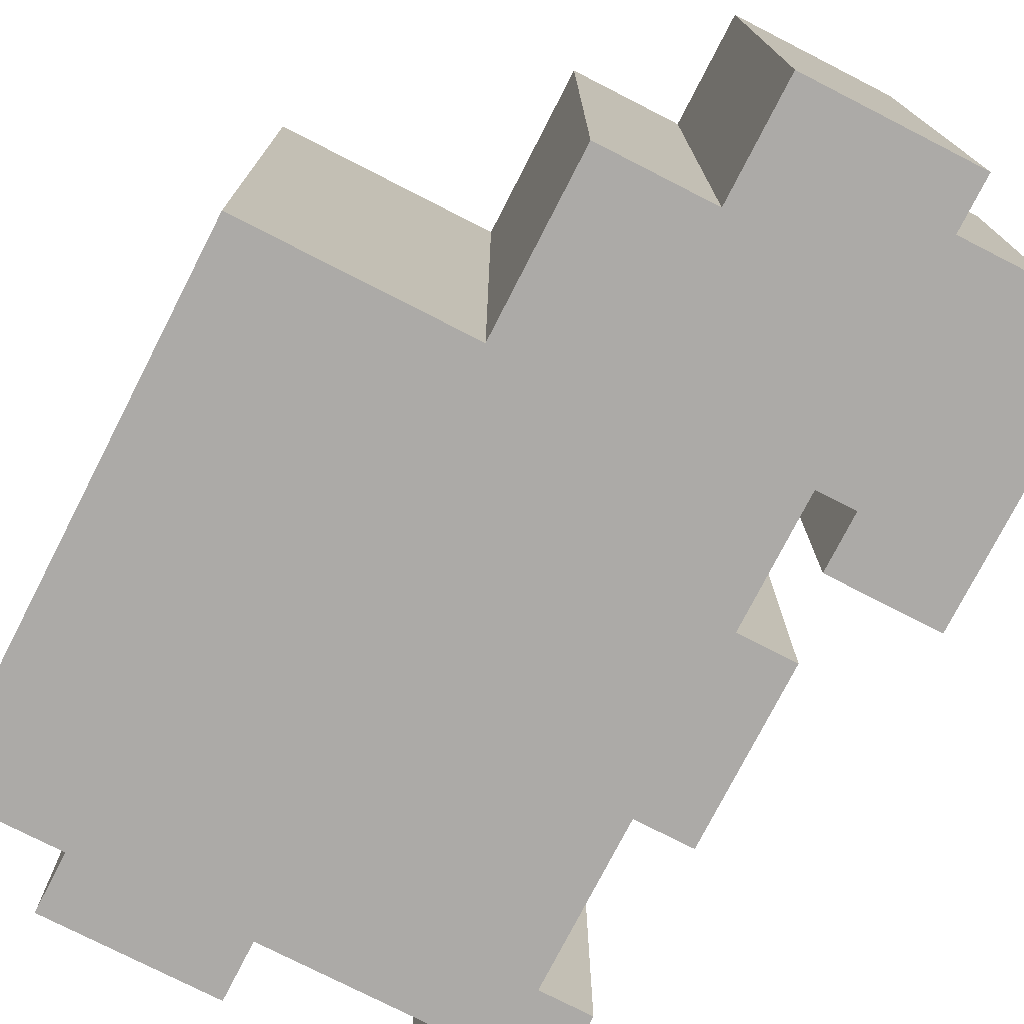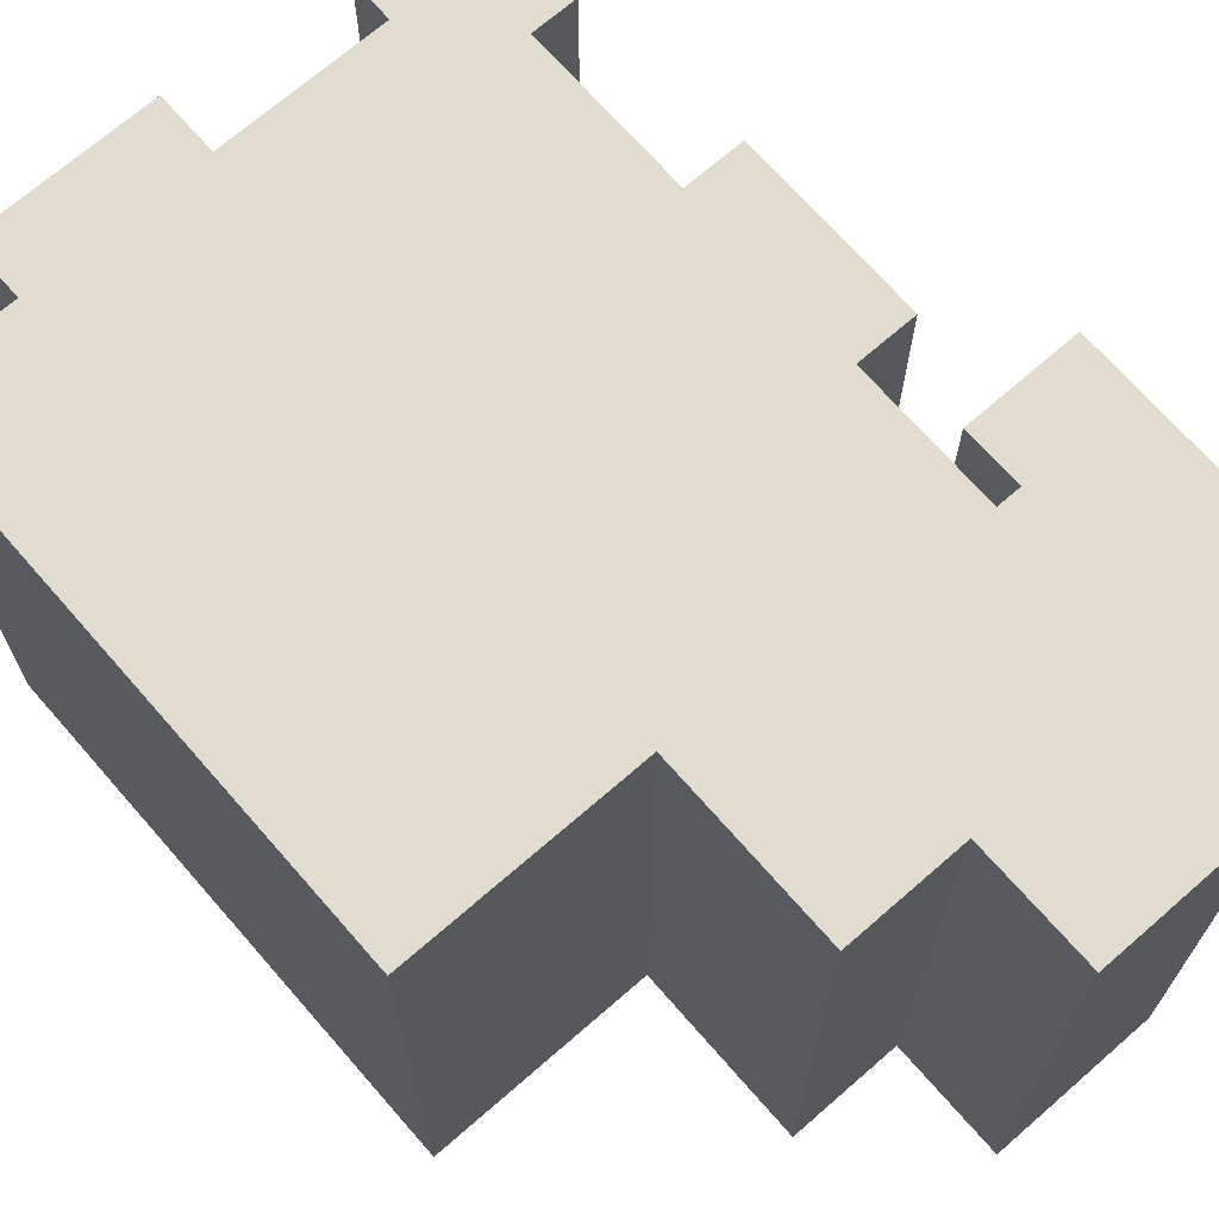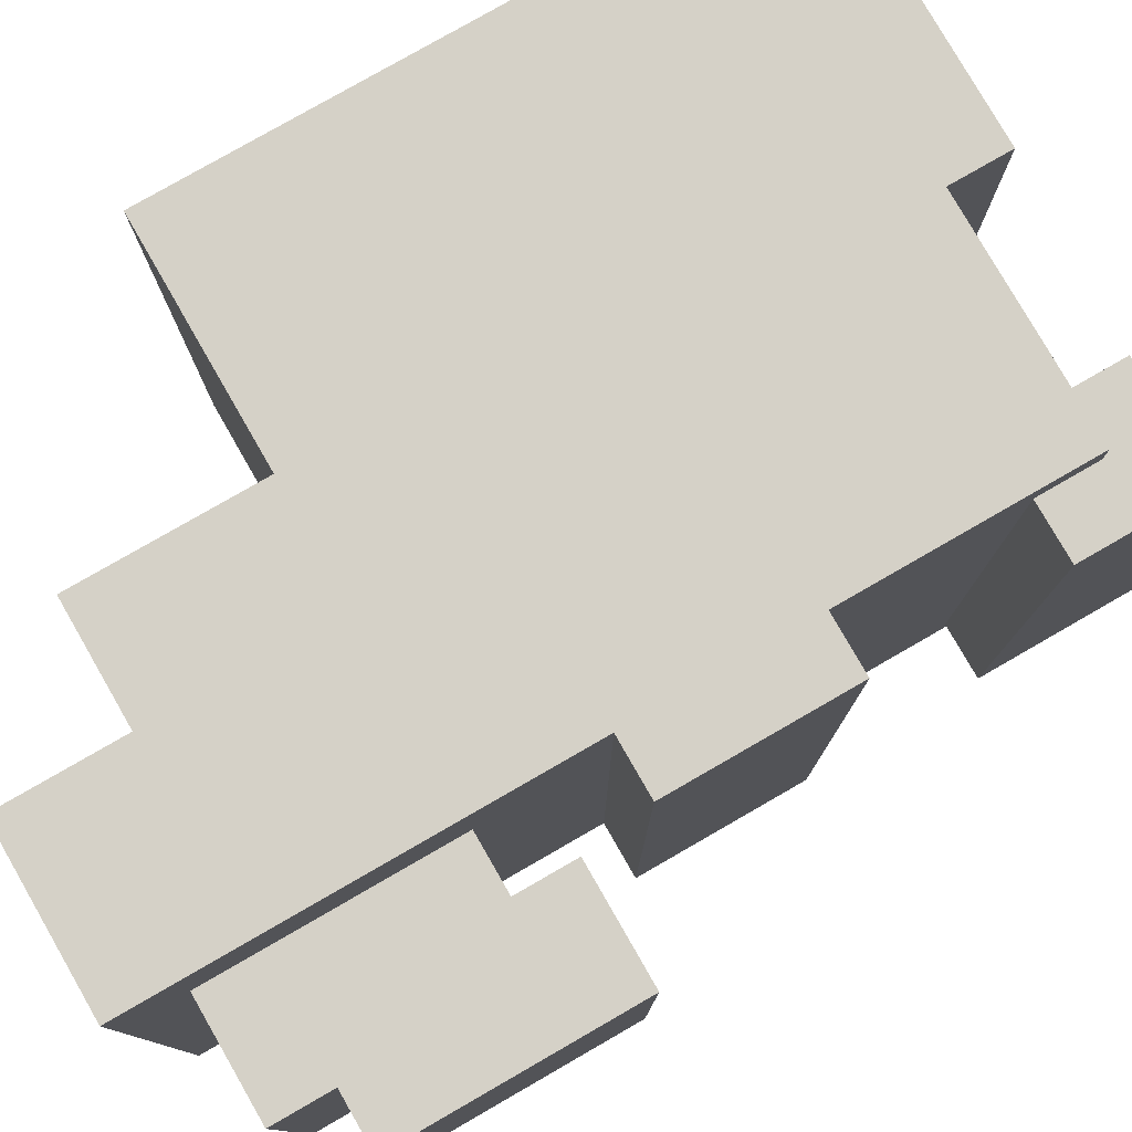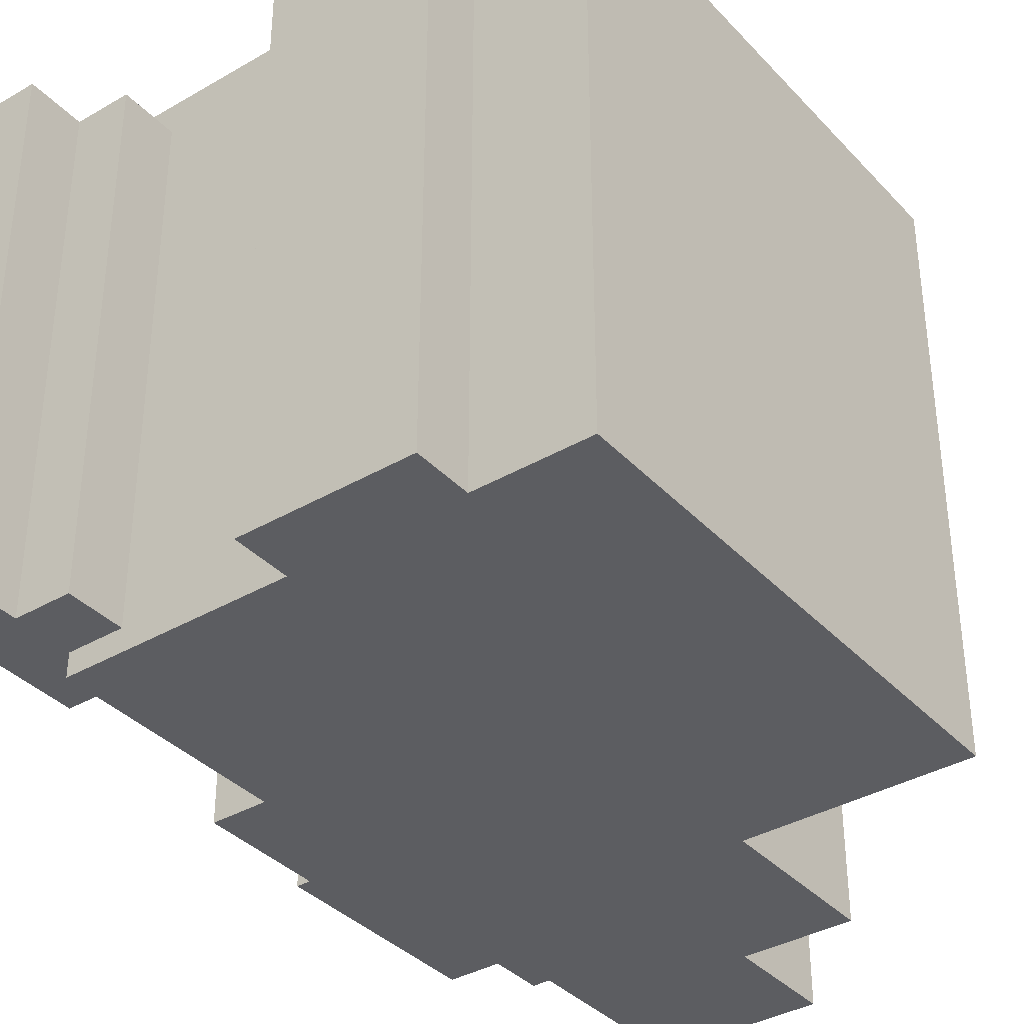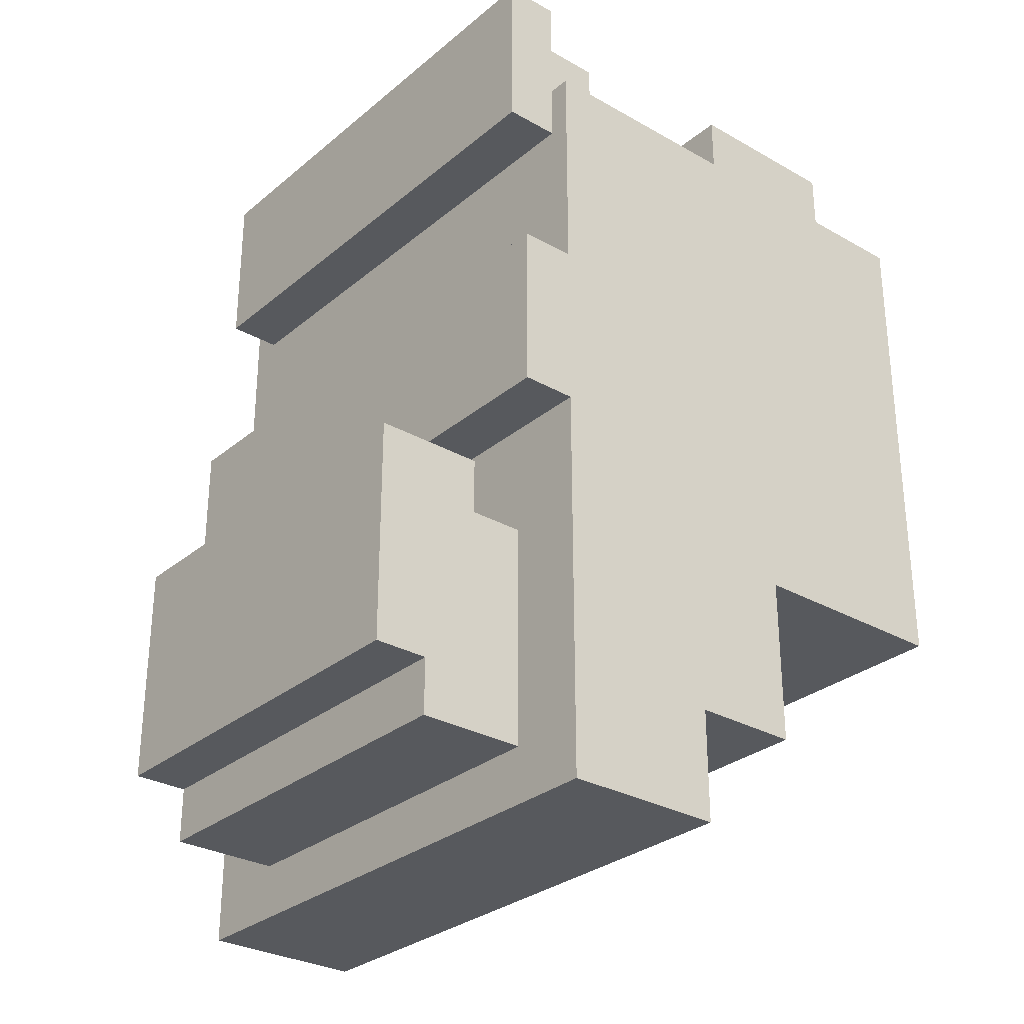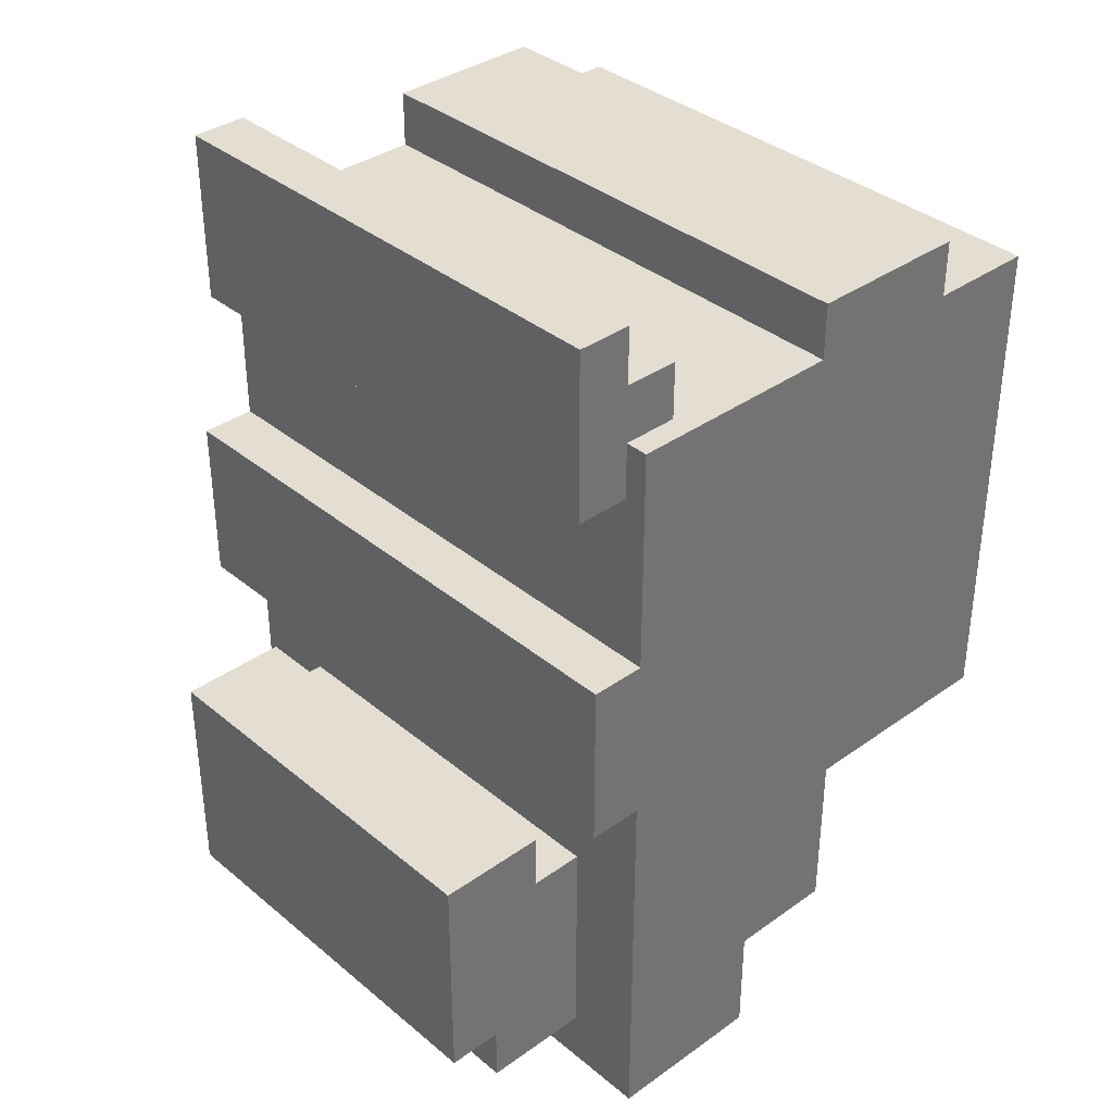
<metadata>
{"format":"obj","ext":"obj","renderer":"f3d","projection":"perspective","resolution":1024,"background":"white","views":[{"elev":-76.0,"azim":-27.1,"up":"+Z"},{"elev":69.7,"azim":-41.1,"up":"+Z"},{"elev":79.1,"azim":60.1,"up":"+Z"},{"elev":-36.8,"azim":-143.0,"up":"+Z"},{"elev":-29.7,"azim":140.2,"up":"+Y"},{"elev":36.3,"azim":137.1,"up":"+Y"}]}
</metadata>
<code>
g Armor_Arm_adamant_Left
v -0.02999 0.1611 -0.1735
v -0.02999 -0.1451 0.1689
v -0.02999 -0.1451 -0.1735
v -0.02999 0.1611 0.1689
v 0.03558 0.1951 -0.1735
v 0.03558 0.1611 0.1689
v 0.03558 0.1611 -0.1735
v 0.03558 0.1951 0.1689
v 0.1011 -0.1451 -0.1735
v 0.1011 -0.2472 0.1689
v 0.1011 -0.2472 -0.1735
v 0.1011 -0.1451 0.1689
v 0.1667 -0.2472 -0.1735
v 0.1667 -0.3152 0.1689
v 0.1667 -0.3152 -0.1735
v 0.1667 -0.2472 0.1689
v 0.2323 0.1951 -0.1598
v 0.2323 0.1271 0.1496
v 0.2323 0.1271 -0.1598
v 0.2323 0.1951 0.1496
v 0.2651 0.2291 -0.1598
v 0.2651 0.1951 0.1496
v 0.2651 0.1951 -0.1598
v 0.2651 0.2291 0.1496
v 0.2979 -0.1111 -0.1258
v 0.2979 -0.1451 0.1155
v 0.2979 -0.1451 -0.1258
v 0.2979 -0.1111 0.1155
v 0.1339 0.1951 -0.1735
v 0.1339 0.1611 0.1689
v 0.1339 0.1951 0.1689
v 0.1339 0.1611 -0.1735
v 0.2651 -0.07706 -0.1735
v 0.2651 -0.3152 0.1689
v 0.2651 -0.07706 0.1689
v 0.2651 -0.3152 -0.1735
v 0.2651 0.1611 -0.1735
v 0.2651 0.02501 0.1689
v 0.2651 0.1611 0.1689
v 0.2651 0.02501 -0.1735
v 0.2979 0.02501 -0.1735
v 0.2979 -0.07706 0.1689
v 0.2979 0.02501 0.1689
v 0.2979 -0.07706 -0.1735
v 0.2979 0.2291 -0.1598
v 0.2979 0.1271 0.1496
v 0.2979 0.2291 0.1496
v 0.2979 0.1271 -0.1598
v 0.3306 -0.2472 -0.1258
v 0.3306 -0.2812 0.1155
v 0.3306 -0.2472 0.1155
v 0.3306 -0.2812 -0.1258
v 0.3634 -0.1111 -0.1258
v 0.3634 -0.2472 0.1155
v 0.3634 -0.1111 0.1155
v 0.3634 -0.2472 -0.1258
v 0.2651 -0.2812 0.1155
v 0.2979 -0.1451 0.1155
v 0.3306 -0.2812 0.1155
v 0.2651 -0.1451 0.1155
v 0.2979 -0.1111 0.1155
v 0.3306 -0.2472 0.1155
v 0.3634 -0.2472 0.1155
v 0.3634 -0.1111 0.1155
v 0.2323 0.1271 0.1496
v 0.2651 0.1951 0.1496
v 0.2979 0.1271 0.1496
v 0.2323 0.1951 0.1496
v 0.2651 0.2291 0.1496
v 0.2979 0.2291 0.1496
v -0.02999 -0.1451 0.1689
v 0.03558 0.1611 0.1689
v 0.1011 -0.1451 0.1689
v -0.02999 0.1611 0.1689
v 0.03558 0.1951 0.1689
v 0.1339 0.1611 0.1689
v 0.1011 -0.2472 0.1689
v 0.1667 -0.2472 0.1689
v 0.1339 0.1951 0.1689
v 0.2651 -0.07706 0.1689
v 0.2651 -0.3152 0.1689
v 0.1667 -0.3152 0.1689
v 0.2651 0.02501 0.1689
v 0.2651 0.1611 0.1689
v 0.2979 -0.07706 0.1689
v 0.2979 0.02501 0.1689
v 0.1667 -0.3152 0.1689
v 0.2651 -0.3152 -0.1735
v 0.1667 -0.3152 -0.1735
v 0.2651 -0.3152 0.1689
v 0.2651 -0.2812 0.1155
v 0.3306 -0.2812 -0.1258
v 0.2651 -0.2812 -0.1258
v 0.3306 -0.2812 0.1155
v 0.3306 -0.2472 0.1155
v 0.3634 -0.2472 -0.1258
v 0.3306 -0.2472 -0.1258
v 0.3634 -0.2472 0.1155
v 0.1011 -0.2472 0.1689
v 0.1667 -0.2472 -0.1735
v 0.1011 -0.2472 -0.1735
v 0.1667 -0.2472 0.1689
v -0.02999 -0.1451 0.1689
v 0.1011 -0.1451 -0.1735
v -0.02999 -0.1451 -0.1735
v 0.1011 -0.1451 0.1689
v 0.2651 -0.07706 0.1689
v 0.2979 -0.07706 -0.1735
v 0.2651 -0.07706 -0.1735
v 0.2979 -0.07706 0.1689
v 0.2323 0.1271 0.1496
v 0.2979 0.1271 -0.1598
v 0.2323 0.1271 -0.1598
v 0.2979 0.1271 0.1496
v 0.2651 -0.1451 0.1155
v 0.2979 -0.1451 -0.1258
v 0.2979 -0.1451 0.1155
v 0.2651 -0.1451 -0.1258
v 0.2979 -0.1111 0.1155
v 0.3634 -0.1111 -0.1258
v 0.3634 -0.1111 0.1155
v 0.2979 -0.1111 -0.1258
v 0.2651 0.02501 0.1689
v 0.2979 0.02501 -0.1735
v 0.2979 0.02501 0.1689
v 0.2651 0.02501 -0.1735
v -0.02999 0.1611 0.1689
v 0.03558 0.1611 -0.1735
v 0.03558 0.1611 0.1689
v -0.02999 0.1611 -0.1735
v 0.1339 0.1611 0.1689
v 0.2651 0.1611 -0.1735
v 0.2651 0.1611 0.1689
v 0.1339 0.1611 -0.1735
v 0.2323 0.1951 0.1496
v 0.2651 0.1951 -0.1598
v 0.2651 0.1951 0.1496
v 0.2323 0.1951 -0.1598
v 0.03558 0.1951 0.1689
v 0.1339 0.1951 -0.1735
v 0.1339 0.1951 0.1689
v 0.03558 0.1951 -0.1735
v 0.2651 0.2291 0.1496
v 0.2979 0.2291 -0.1598
v 0.2979 0.2291 0.1496
v 0.2651 0.2291 -0.1598
v -0.02999 -0.1451 -0.1735
v 0.03558 0.1611 -0.1735
v -0.02999 0.1611 -0.1735
v 0.1011 -0.1451 -0.1735
v 0.03558 0.1951 -0.1735
v 0.1339 0.1611 -0.1735
v 0.1011 -0.2472 -0.1735
v 0.1667 -0.2472 -0.1735
v 0.1339 0.1951 -0.1735
v 0.2651 -0.07706 -0.1735
v 0.2651 -0.3152 -0.1735
v 0.1667 -0.3152 -0.1735
v 0.2651 0.02501 -0.1735
v 0.2651 0.1611 -0.1735
v 0.2979 -0.07706 -0.1735
v 0.2979 0.02501 -0.1735
v 0.2651 -0.2812 -0.1258
v 0.2979 -0.1451 -0.1258
v 0.2651 -0.1451 -0.1258
v 0.3306 -0.2812 -0.1258
v 0.2979 -0.1111 -0.1258
v 0.3306 -0.2472 -0.1258
v 0.3634 -0.2472 -0.1258
v 0.3634 -0.1111 -0.1258
v 0.2323 0.1271 -0.1598
v 0.2651 0.1951 -0.1598
v 0.2323 0.1951 -0.1598
v 0.2979 0.1271 -0.1598
v 0.2651 0.2291 -0.1598
v 0.2979 0.2291 -0.1598
g Armor_Arm_adamant_Left_0
f 3 2 1
f 4 1 2
f 7 6 5
f 8 5 6
f 11 10 9
f 12 9 10
f 15 14 13
f 16 13 14
f 19 18 17
f 20 17 18
f 23 22 21
f 24 21 22
f 27 26 25
f 28 25 26
f 31 30 29
f 32 29 30
f 35 34 33
f 36 33 34
f 39 38 37
f 40 37 38
f 43 42 41
f 44 41 42
f 47 46 45
f 48 45 46
f 51 50 49
f 52 49 50
f 55 54 53
f 56 53 54
f 59 58 57
f 60 57 58
f 58 59 61
f 62 61 59
f 62 63 61
f 64 61 63
f 67 66 65
f 68 65 66
f 66 67 69
f 70 69 67
f 73 72 71
f 74 71 72
f 72 73 75
f 76 75 73
f 73 77 76
f 78 76 77
f 79 75 76
f 78 80 76
f 80 78 81
f 82 81 78
f 83 76 80
f 84 76 83
f 80 85 83
f 86 83 85
f 89 88 87
f 90 87 88
f 93 92 91
f 94 91 92
f 97 96 95
f 98 95 96
f 101 100 99
f 102 99 100
f 105 104 103
f 106 103 104
f 109 108 107
f 110 107 108
f 113 112 111
f 114 111 112
f 117 116 115
f 118 115 116
f 121 120 119
f 122 119 120
f 125 124 123
f 126 123 124
f 129 128 127
f 130 127 128
f 133 132 131
f 134 131 132
f 137 136 135
f 138 135 136
f 141 140 139
f 142 139 140
f 145 144 143
f 146 143 144
f 149 148 147
f 150 147 148
f 148 151 150
f 152 150 151
f 150 152 153
f 154 153 152
f 151 155 152
f 154 152 156
f 156 157 154
f 158 154 157
f 159 156 152
f 152 160 159
f 156 159 161
f 162 161 159
f 165 164 163
f 166 163 164
f 164 167 166
f 168 166 167
f 168 167 169
f 170 169 167
f 173 172 171
f 174 171 172
f 172 175 174
f 176 174 175

</code>
